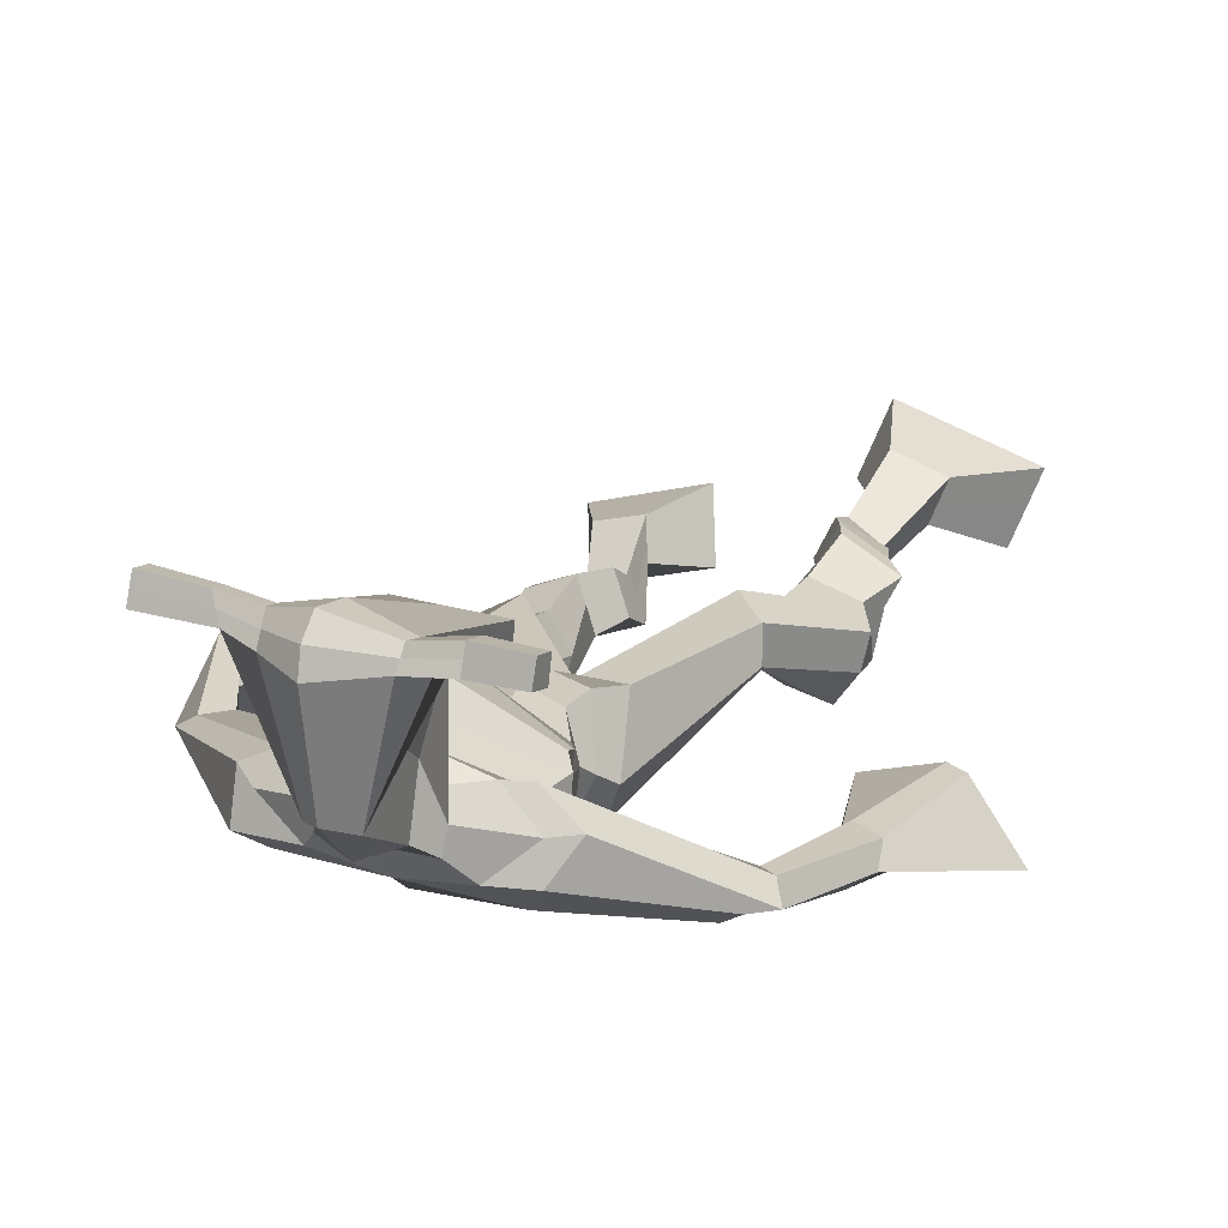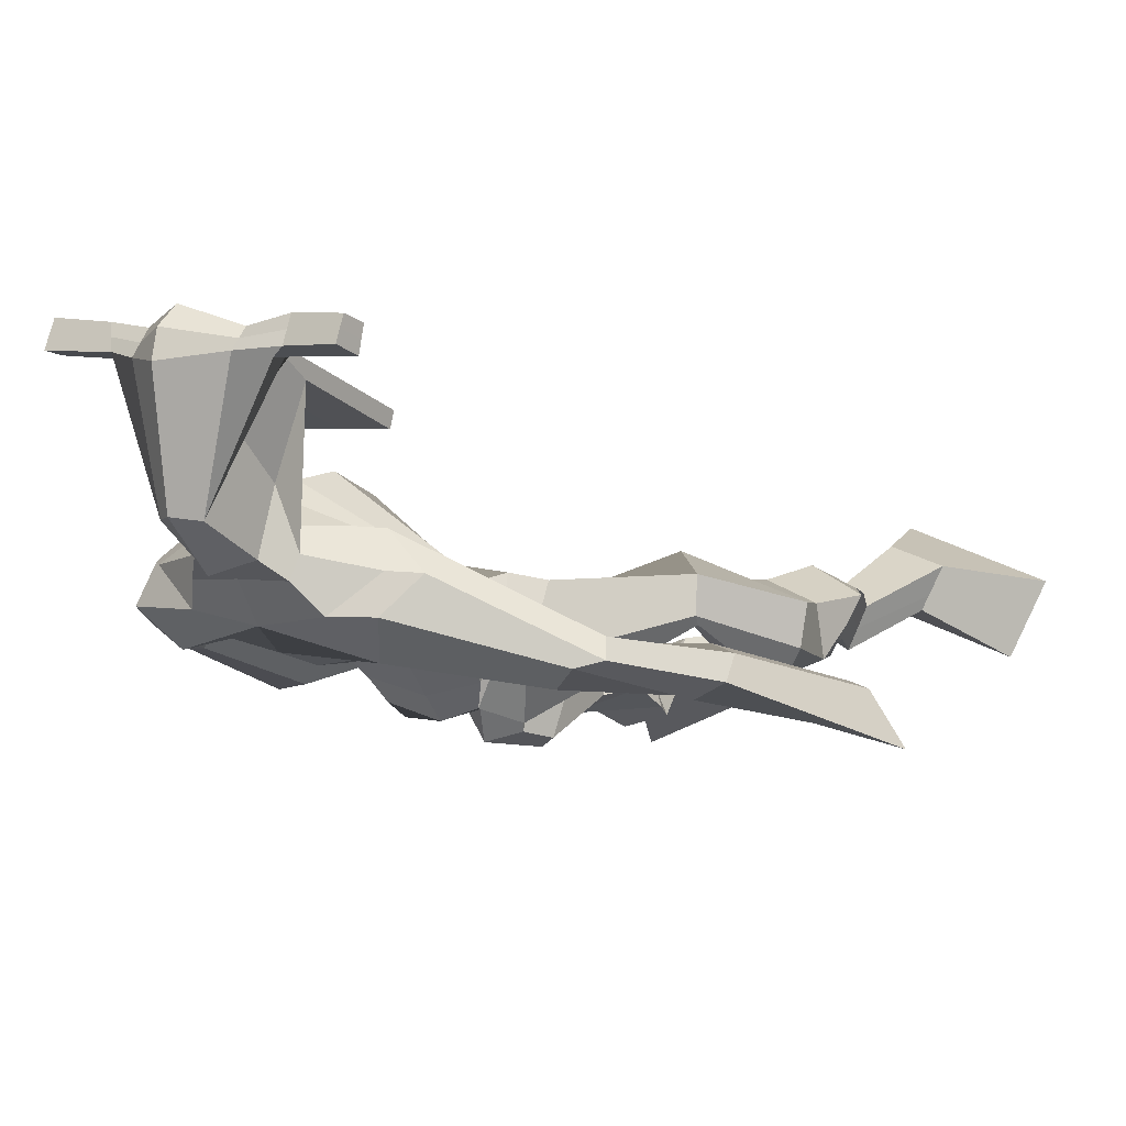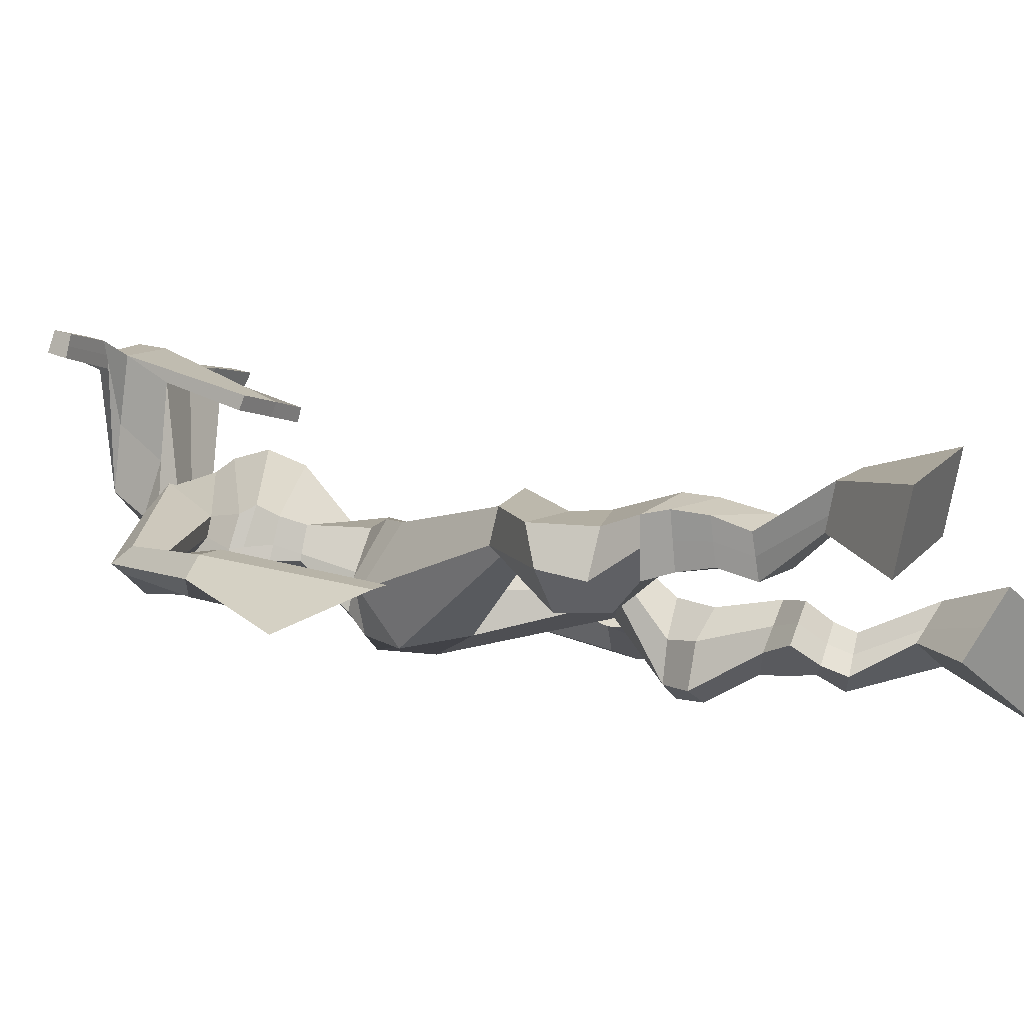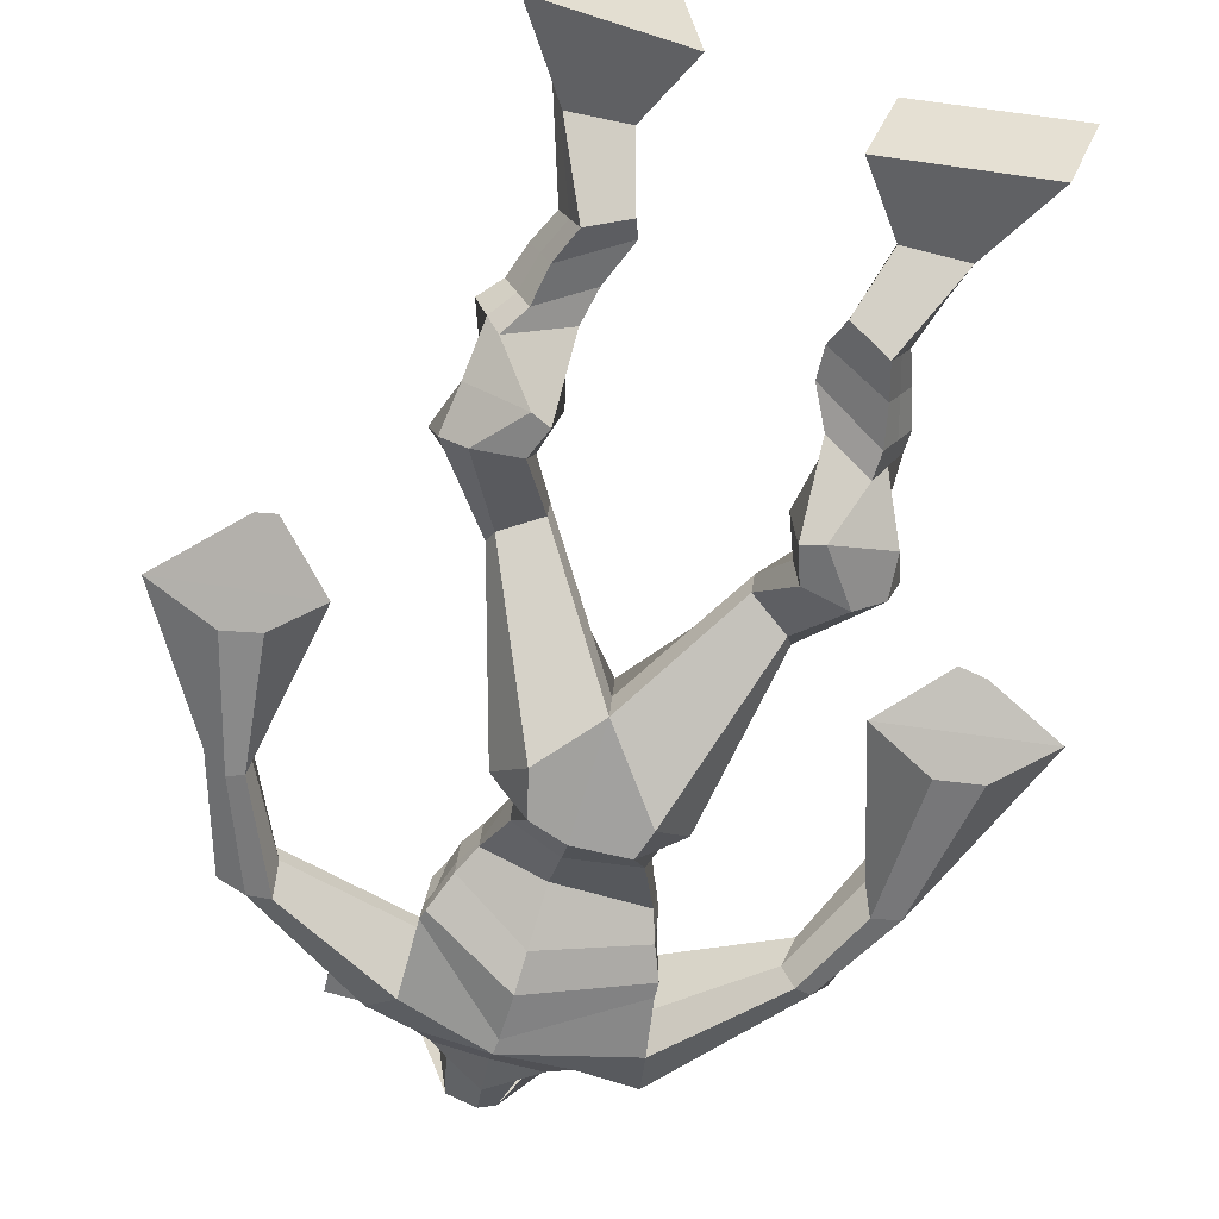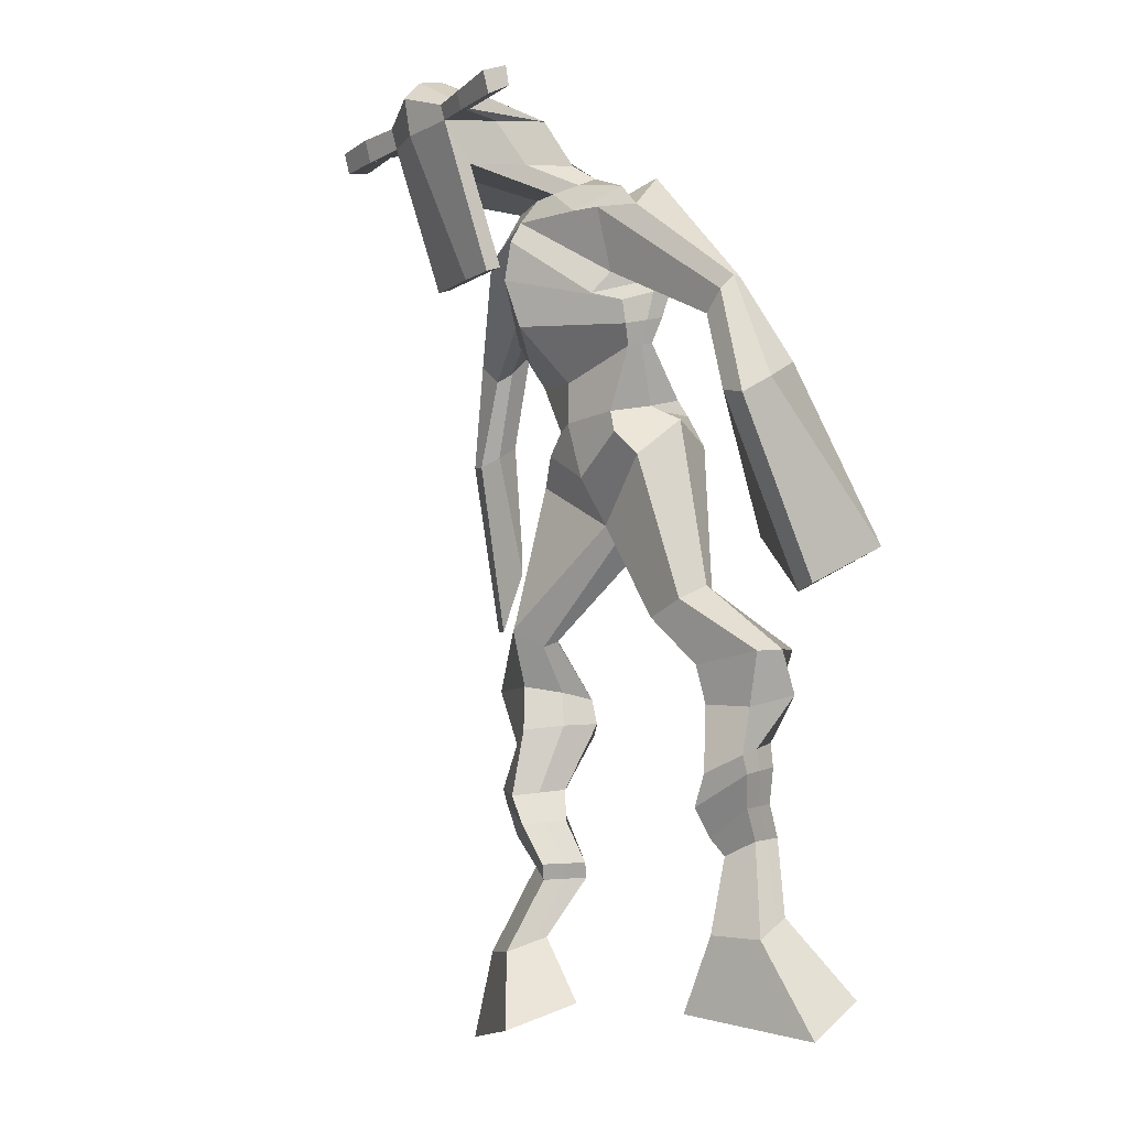
<metadata>
{"format":"obj","ext":"obj","renderer":"f3d","projection":"perspective","resolution":1024,"background":"white","views":[{"elev":25.7,"azim":-157.6,"up":"+Z"},{"elev":2.3,"azim":-144.2,"up":"+Z"},{"elev":-6.6,"azim":-61.0,"up":"+Z"},{"elev":-74.0,"azim":-16.1,"up":"+Z"},{"elev":-10.5,"azim":57.2,"up":"+Y"}]}
</metadata>
<code>
o monstruo
v 0.24 -0.2674 -0.584
v 0.2864 -0.3622 -0.6057
v 0.2218 -0.2895 -0.5268
v 0.2544 -0.401 -0.5055
v 0.1616 -0.2642 -0.6084
v 0.0879 -0.3731 -0.6733
v 0.1432 -0.2866 -0.5508
v 0.05591 -0.412 -0.5732
v 0.2651 -0.1816 -0.6367
v 0.2398 -0.1853 -0.5787
v 0.2116 -0.1593 -0.6569
v 0.1862 -0.1624 -0.5992
v 0.2738 -0.1601 -0.6291
v 0.2484 -0.1634 -0.5713
v 0.1927 -0.1117 -0.639
v 0.1662 -0.118 -0.5794
v 0.2506 -0.09818 -0.6106
v 0.2241 -0.1045 -0.551
v 0.1839 -0.06261 -0.6433
v 0.1517 -0.07229 -0.571
v 0.2401 -0.052 -0.6161
v 0.2079 -0.06168 -0.5439
v 0.1609 -0.02755 -0.6544
v 0.1266 -0.04474 -0.5781
v 0.2397 0.04952 -0.6731
v 0.2153 0.03586 -0.5587
v 0.2141 0.03586 -0.6858
v 0.1523 0.02139 -0.5865
v 0.2231 0.08786 -0.6752
v 0.221 0.09942 -0.5567
v 0.1616 0.09072 -0.6881
v 0.1155 0.1046 -0.5804
v 0.2656 0.1635 -0.586
v 0.2484 0.1774 -0.5197
v 0.215 0.1908 -0.6068
v 0.213 0.1962 -0.5457
v 0.3839 0.3306 -0.6941
v 0.3867 0.3184 -0.5911
v 0.315 0.404 -0.7131
v 0.2926 0.3867 -0.5481
v 0.5234 -0.2406 -0.7144
v 0.4606 -0.3223 -0.7447
v 0.538 -0.2712 -0.6605
v 0.4869 -0.3773 -0.6505
v 0.6006 -0.2472 -0.7408
v 0.6532 -0.3591 -0.8198
v 0.6155 -0.279 -0.6867
v 0.6795 -0.414 -0.7257
v 0.4936 -0.1601 -0.757
v 0.5214 -0.1616 -0.6984
v 0.5451 -0.1344 -0.7732
v 0.5689 -0.1431 -0.716
v 0.4804 -0.1267 -0.7423
v 0.5049 -0.1355 -0.6849
v 0.5594 -0.08862 -0.7495
v 0.5853 -0.1005 -0.6904
v 0.4847 -0.08325 -0.7144
v 0.5106 -0.09512 -0.6554
v 0.5689 -0.03865 -0.7492
v 0.6019 -0.05481 -0.6785
v 0.5096 -0.03414 -0.7213
v 0.5411 -0.05049 -0.6499
v 0.5675 -0.004489 -0.7463
v 0.6013 -0.02866 -0.6718
v 0.5119 0.07573 -0.769
v 0.5372 0.04658 -0.6567
v 0.5381 0.06432 -0.7833
v 0.6006 0.03871 -0.6855
v 0.5275 0.12 -0.7584
v 0.5359 0.1014 -0.6415
v 0.5846 0.1272 -0.7748
v 0.6409 0.1103 -0.6688
v 0.4957 0.1688 -0.6465
v 0.5174 0.1646 -0.5791
v 0.5446 0.2002 -0.665
v 0.552 0.189 -0.6025
v 0.4654 0.4355 -0.7122
v 0.5135 0.3971 -0.5599
v 0.378 0.7903 -0.584
v 0.3821 0.7522 -0.4479
v 0.2539 0.7393 -0.621
v 0.2681 0.6774 -0.5259
v 0.5422 0.7313 -0.619
v 0.5105 0.6571 -0.5181
v 0.2835 0.7918 -0.5709
v 0.2821 0.7478 -0.4776
v 0.2227 0.7795 -0.5699
v 0.2473 0.7334 -0.4797
v 0.08982 0.6518 -0.6466
v 0.06542 0.606 -0.6009
v 0.05977 0.6647 -0.6226
v 0.03845 0.6352 -0.5899
v 0.02585 0.5147 -0.6589
v 0.01222 0.4785 -0.6042
v 0.005493 0.5211 -0.6622
v -0.02341 0.4854 -0.6133
v 0.006913 0.3455 -0.6847
v -0.01161 0.221 -0.6614
v -0.04073 0.3522 -0.6972
v -0.03741 0.2246 -0.6682
v 0.4729 0.7899 -0.5696
v 0.4783 0.7486 -0.4765
v 0.5536 0.7926 -0.5685
v 0.5182 0.7459 -0.4904
v 0.6809 0.6071 -0.6111
v 0.6711 0.5635 -0.5677
v 0.7025 0.6132 -0.6018
v 0.7034 0.5906 -0.5677
v 0.7313 0.4938 -0.6387
v 0.7289 0.4414 -0.5507
v 0.7659 0.4844 -0.641
v 0.7645 0.4309 -0.5557
v 0.7364 0.3019 -0.6956
v 0.7283 0.1792 -0.6723
v 0.7921 0.2893 -0.7056
v 0.7642 0.1854 -0.6684
v 0.3913 0.9342 -0.3082
v 0.3899 0.8978 -0.2486
v 0.3087 0.9052 -0.2984
v 0.308 0.8837 -0.2731
v 0.4508 0.9012 -0.303
v 0.4545 0.872 -0.2708
v 0.4524 0.7964 -0.3203
v 0.3864 0.8026 -0.3192
v 0.3114 0.7883 -0.3258
v 0.3327 0.8407 -0.5115
v 0.4228 0.8393 -0.5115
v 0.3821 0.8622 -0.5287
v 0.4548 0.8507 -0.2767
v 0.3067 0.8549 -0.2822
v 0.41 0.9031 -0.4702
v 0.389 0.9143 -0.4665
v 0.3855 0.8458 -0.2605
v 0.3476 0.9048 -0.4707
v 0.1801 0.8954 -0.2944
v 0.1795 0.8837 -0.2636
v 0.1782 0.8543 -0.2722
v 0.1787 0.862 -0.3053
v 0.5936 0.8875 -0.2924
v 0.5929 0.8726 -0.2567
v 0.5934 0.8413 -0.2654
v 0.5941 0.8593 -0.2969
v 0.2955 0.549 -0.5911
v 0.3797 0.5603 -0.6119
v 0.5032 0.5655 -0.5939
v 0.504 0.5551 -0.552
v 0.382 0.5237 -0.5304
v 0.296 0.5391 -0.5428
v 0.2776 0.5867 -0.591
v 0.5152 0.5836 -0.5404
v 0.278 0.5723 -0.531
v 0.3777 0.6389 -0.6313
v 0.5157 0.6025 -0.6034
v 0.3786 0.5968 -0.4486
v 0.5115 0.846 -0.2703
v 0.5111 0.8708 -0.2634
v 0.4972 0.8843 -0.2957
v 0.479 0.8654 -0.3039
v 0.2493 0.8954 -0.2949
v 0.2487 0.8827 -0.2615
v 0.2473 0.8509 -0.2708
v 0.2863 0.8673 -0.3045
v 0.3841 0.6502 -0.3546
v 0.3793 0.6581 -0.3751
v 0.3047 0.6592 -0.3761
v 0.4454 0.656 -0.3747
v 0.4424 0.648 -0.3543
v 0.3059 0.651 -0.3556
v 0.3796 0.7918 -0.4773
v 0.3106 0.8169 -0.5338
v 0.4232 0.7894 -0.477
v 0.3338 0.783 -0.4774
v 0.4469 0.8169 -0.535
v 0.3798 0.8198 -0.533
v 0.2572 0.6315 -0.6106
v 0.5147 0.6177 -0.535
v 0.271 0.6048 -0.5145
v 0.3778 0.6944 -0.6313
v 0.5324 0.6438 -0.6081
v 0.3813 0.6612 -0.4213
v 0.2533 0.646 -0.6037
v 0.4919 0.6272 -0.4973
v 0.2577 0.6235 -0.5273
v 0.3776 0.7584 -0.6133
v 0.5325 0.6619 -0.6098
v 0.3828 0.7211 -0.4303
v 0.3798 0.5048 -0.6777
v 0.4724 0.497 -0.6605
v 0.3835 0.4631 -0.5282
v 0.3162 0.485 -0.6613
v 0.4603 0.4691 -0.5509
v 0.3357 0.462 -0.5472
v 0.07303 -0.3912 -0.6268
v 0.2339 -0.2746 -0.5652
v 0.1555 -0.2716 -0.5894
v 0.2715 -0.3803 -0.5592
v 0.2522 -0.1832 -0.6076
v 0.1987 -0.1608 -0.6279
v 0.2611 -0.1617 -0.6001
v 0.1795 -0.1148 -0.6092
v 0.2373 -0.1014 -0.5808
v 0.1678 -0.06745 -0.6071
v 0.224 -0.05684 -0.58
v 0.1437 -0.03615 -0.6162
v 0.251 0.04172 -0.6065
v 0.136 0.03088 -0.6542
v 0.234 0.09321 -0.6148
v 0.128 0.09911 -0.6365
v 0.2658 0.1534 -0.5617
v 0.2083 0.2066 -0.595
v 0.3857 0.3266 -0.6344
v 0.2801 0.4453 -0.6368
v 0.6655 -0.3846 -0.7761
v 0.5283 -0.2504 -0.6965
v 0.6055 -0.2578 -0.7229
v 0.4728 -0.3479 -0.7009
v 0.508 -0.1605 -0.7275
v 0.5575 -0.1388 -0.7444
v 0.4929 -0.131 -0.7135
v 0.5723 -0.09455 -0.72
v 0.4977 -0.08918 -0.6849
v 0.5854 -0.04673 -0.7138
v 0.5253 -0.04232 -0.6856
v 0.5844 -0.01657 -0.7091
v 0.5009 0.05824 -0.7037
v 0.6167 0.05741 -0.7517
v 0.5206 0.1094 -0.6986
v 0.6253 0.1187 -0.725
v 0.4954 0.153 -0.6279
v 0.553 0.212 -0.6493
v 0.5128 0.4573 -0.6356
v 0.2572 0.6761 -0.5561
v 0.5249 0.6992 -0.5774
v 0.2288 0.762 -0.5227
v 0.1962 0.7359 -0.5251
v 0.08551 0.6169 -0.6159
v 0.0232 0.657 -0.6129
v 0.0224 0.4952 -0.6312
v -0.02495 0.505 -0.643
v 0.06557 0.3032 -0.6489
v -0.1308 0.3067 -0.7244
v 0.5316 0.7793 -0.5232
v 0.571 0.7413 -0.5211
v 0.6588 0.5874 -0.6049
v 0.7216 0.6068 -0.5767
v 0.7216 0.469 -0.5937
v 0.7722 0.4577 -0.5982
v 0.6541 0.2661 -0.6673
v 0.8582 0.2238 -0.7082
v 0.3908 0.9261 -0.2728
v 0.3084 0.8944 -0.2857
v 0.4526 0.8866 -0.2869
v 0.4272 0.8234 -0.4285
v 0.3333 0.8128 -0.4332
v 0.4336 0.8769 -0.3735
v 0.3259 0.8799 -0.3764
v 0.1798 0.8895 -0.279
v 0.1784 0.8582 -0.2887
v 0.5933 0.88 -0.2745
v 0.5937 0.8503 -0.2811
v 0.5035 0.5608 -0.5754
v 0.2955 0.5472 -0.5819
v 0.5154 0.5946 -0.5776
v 0.2778 0.5814 -0.5692
v 0.4953 0.8557 -0.2871
v 0.5042 0.8776 -0.2795
v 0.2668 0.8591 -0.2876
v 0.249 0.8891 -0.2782
v 0.3114 0.7992 -0.5061
v 0.4457 0.8024 -0.507
v 0.5241 0.6345 -0.5822
v 0.2636 0.6202 -0.572
v 0.5279 0.6545 -0.5874
v 0.2551 0.638 -0.575
v 0.3152 0.4715 -0.6089
v 0.4761 0.4812 -0.6098
v 0.3796 0.478 -0.7088
v 0.4553 0.4805 -0.6906
v 0.3856 0.3848 -0.5491
v 0.3321 0.4684 -0.6923
v 0.4795 0.4344 -0.544
v 0.3207 0.428 -0.5385
v 0.492 0.4705 -0.6207
v 0.2989 0.4664 -0.6181
f 1 5 11 9
f 4 3 7 8
f 193 195 5 6
f 193 196 4 8
f 196 194 3 4
f 6 5 1 2
f 198 12 16 200
f 7 3 10 12
f 195 7 12 198
f 194 1 9 197
f 200 16 20 202
f 12 10 14 16
f 9 11 15 13
f 197 9 13 199
f 20 18 22 24
f 16 14 18 20
f 13 15 19 17
f 199 13 17 201
f 21 23 27 25
f 17 19 23 21
f 201 17 21 203
f 202 20 24 204
f 206 28 32 208
f 203 21 25 205
f 204 24 28 206
f 24 22 26 28
f 29 31 35 33
f 28 26 30 32
f 25 27 31 29
f 205 25 29 207
f 209 33 37 211
f 207 29 33 209
f 208 32 36 210
f 32 30 34 36
f 185 184 79 83
f 210 36 40 212
f 36 34 38 40
f 33 35 39 37
f 41 49 51 45
f 44 48 47 43
f 213 46 45 215
f 213 48 44 216
f 216 44 43 214
f 46 42 41 45
f 218 220 56 52
f 47 52 50 43
f 215 218 52 47
f 214 217 49 41
f 220 222 60 56
f 52 56 54 50
f 49 53 55 51
f 217 219 53 49
f 60 64 62 58
f 56 60 58 54
f 53 57 59 55
f 219 221 57 53
f 61 65 67 63
f 57 61 63 59
f 221 223 61 57
f 222 224 64 60
f 226 228 72 68
f 223 225 65 61
f 224 226 68 64
f 64 68 66 62
f 69 73 75 71
f 68 72 70 66
f 65 69 71 67
f 225 227 69 65
f 229 211 37 73
f 227 229 73 69
f 228 230 76 72
f 72 76 74 70
f 184 181 81 79
f 230 231 78 76
f 76 78 38 74
f 73 37 77 75
f 268 159 135 257
f 133 129 122 118
f 186 182 84 80
f 274 183 82 232
f 273 185 83 233
f 183 186 80 82
f 234 235 88 86
f 82 88 92 90
f 82 80 86 88
f 79 81 87 85
f 90 92 96 94
f 235 87 91 237
f 232 82 90 236
f 87 81 89 91
f 95 93 97 99
f 236 90 94 238
f 91 89 93 95
f 237 91 95 239
f 240 98 100 241
f 239 95 99 241
f 94 96 100 98
f 238 94 98 240
f 242 102 104 243
f 83 79 101 103
f 80 84 104 102
f 104 84 106 108
f 108 106 110 112
f 83 103 107 105
f 233 83 105 244
f 243 104 108 245
f 109 111 115 113
f 245 108 112 247
f 105 107 111 109
f 244 105 109 246
f 248 113 115 249
f 246 109 113 248
f 112 110 114 116
f 247 112 116 249
f 250 117 119 251
f 250 118 122 252
f 156 155 141 140
f 131 132 117 121
f 132 134 119 117
f 130 133 118 120
f 172 169 124 125
f 174 170 126 128
f 173 174 128 127
f 270 173 127 253
f 169 171 123 124
f 269 172 125 254
f 129 133 163 167
f 128 126 134 132
f 127 128 132 131
f 253 127 131 255
f 130 125 165 168
f 254 125 130 256
f 258 137 136 257
f 161 160 136 137
f 267 161 137 258
f 159 162 138 135
f 260 142 139 259
f 158 157 139 142
f 266 156 140 259
f 265 158 142 260
f 192 189 147 148
f 276 188 145 261
f 275 192 148 262
f 189 191 146 147
f 187 190 143 144
f 188 187 144 145
f 148 147 154 151
f 261 145 153 263
f 262 148 151 264
f 147 146 150 154
f 144 143 149 152
f 145 144 152 153
f 255 131 158 265
f 252 122 156 266
f 131 121 157 158
f 122 129 155 156
f 119 134 162 159
f 256 130 161 267
f 130 120 160 161
f 251 119 159 268
f 165 164 163 168
f 164 166 167 163
f 133 130 168 163
f 123 129 167 166
f 124 123 166 164
f 125 124 164 165
f 234 86 172 269
f 80 102 171 169
f 242 101 173 270
f 101 79 174 173
f 79 85 170 174
f 86 80 169 172
f 151 154 180 177
f 263 153 179 271
f 264 151 177 272
f 154 150 176 180
f 152 149 175 178
f 153 152 178 179
f 177 180 186 183
f 271 179 185 273
f 272 177 183 274
f 180 176 182 186
f 178 175 181 184
f 179 178 184 185
f 278 277 187 188
f 277 280 190 187
f 279 281 191 189
f 284 282 192 275
f 283 278 188 276
f 282 279 189 192
f 281 283 276 191
f 280 284 275 190
f 175 272 274 181
f 176 271 273 182
f 149 264 272 175
f 150 263 271 176
f 102 242 270 171
f 85 234 269 170
f 120 251 268 160
f 134 256 267 162
f 121 252 266 157
f 129 255 265 155
f 143 262 264 149
f 146 261 263 150
f 190 275 262 143
f 191 276 261 146
f 155 265 260 141
f 157 266 259 139
f 141 260 259 140
f 162 267 258 138
f 138 258 257 135
f 126 254 256 134
f 123 253 255 129
f 170 269 254 126
f 171 270 253 123
f 117 250 252 121
f 118 250 251 120
f 111 247 249 115
f 110 246 248 114
f 114 248 249 116
f 106 244 246 110
f 107 245 247 111
f 103 243 245 107
f 84 233 244 106
f 101 242 243 103
f 93 238 240 97
f 96 239 241 100
f 97 240 241 99
f 92 237 239 96
f 89 236 238 93
f 81 232 236 89
f 88 235 237 92
f 85 87 235 234
f 182 273 233 84
f 181 274 232 81
f 160 268 257 136
f 75 77 231 230
f 71 75 230 228
f 70 74 229 227
f 74 38 211 229
f 66 70 227 225
f 63 67 226 224
f 62 66 225 223
f 67 71 228 226
f 59 63 224 222
f 58 62 223 221
f 54 58 221 219
f 50 54 219 217
f 55 59 222 220
f 43 50 217 214
f 45 51 218 215
f 51 55 220 218
f 42 216 214 41
f 46 213 216 42
f 48 213 215 47
f 35 210 212 39
f 31 208 210 35
f 30 207 209 34
f 34 209 211 38
f 26 205 207 30
f 23 204 206 27
f 22 203 205 26
f 27 206 208 31
f 19 202 204 23
f 18 201 203 22
f 14 199 201 18
f 10 197 199 14
f 15 200 202 19
f 3 194 197 10
f 5 195 198 11
f 11 198 200 15
f 2 1 194 196
f 6 2 196 193
f 8 7 195 193
f 39 212 284 280
f 78 231 283 281
f 40 38 279 282
f 231 77 278 283
f 212 40 282 284
f 38 78 281 279
f 37 39 280 277
f 77 37 277 278

</code>
